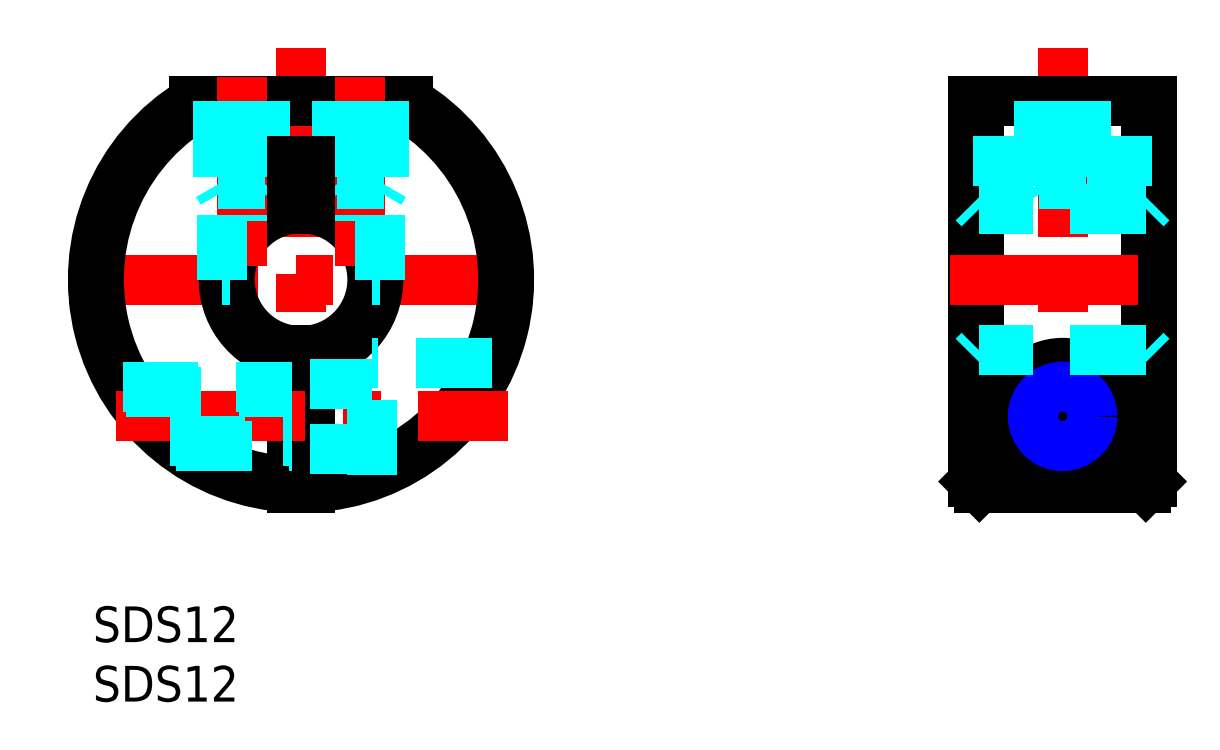
<metadata>
{"format":"dxf","ext":"dxf","renderer":"ezdxf+matplotlib","layout":"modelspace","background":"white","min_lineweight":24,"dpi":150}
</metadata>
<code>
0
SECTION
2
ENTITIES
0
LINE
8
MSM_CENTER
10
-2
20
27.48
30
0
11
37
21
27.48
31
0
0
LINE
8
MSM_CENTER
10
17.5
20
46.98
30
0
11
17.5
21
7.984
31
0
0
ARC
8
MSM_CONTINUOUS
10
17.5
20
27.48
30
0
40
17.5
50
121
51
267.5
0
ARC
8
MSM_CONTINUOUS
10
17.5
20
27.48
30
0
40
17.5
50
272.5
51
59
0
LINE
8
MSM_CONTINUOUS
10
26.51
20
42.48
30
0
11
8.486
21
42.48
31
0
0
ARC
8
MSM_CONTINUOUS
10
17.5
20
27.48
30
0
40
17
50
118.1
51
267.5
0
ARC
8
MSM_CONTINUOUS
10
17.5
20
27.48
30
0
40
17
50
272.5
51
61.93
0
ARC
8
MSM_CONTINUOUS
10
17.5
20
27.48
30
0
40
6
50
277.2
51
82.82
0
ARC
8
MSM_CONTINUOUS
10
17.5
20
27.48
30
0
40
6
50
97.18
51
262.8
0
LINE
8
MSM_CONTINUOUS
10
16.75
20
21.53
30
0
11
16.75
21
10
31
0
0
LINE
8
MSM_CONTINUOUS
10
18.25
20
21.53
30
0
11
18.25
21
10
31
0
0
ARC
8
MSM_CONTINUOUS
10
17.5
20
27.48
30
0
40
6.5
50
276.6
51
83.37
0
ARC
8
MSM_CONTINUOUS
10
17.5
20
27.48
30
0
40
6.5
50
96.63
51
263.4
0
LINE
8
MSM_CENTER
10
12.5
20
44.48
30
0
11
12.5
21
26.23
31
0
0
LINE
8
MSM_CENTER
10
1.973
20
15.98
30
0
11
34.94
21
15.98
31
0
0
LINE
8
MSM_DASHED
10
2.5
20
18.48
30
0
11
16.75
21
18.48
31
0
0
LINE
8
MSM_DASHED
10
2.76
20
18.05
30
0
11
16.75
21
18.05
31
0
0
LINE
8
MSM_DASHED
10
6.446
20
13.92
30
0
11
16.75
21
13.92
31
0
0
LINE
8
MSM_DASHED
10
7
20
13.48
30
0
11
16.75
21
13.48
31
0
0
LINE
8
MSM_DASHED
10
33.54
20
20.48
30
0
11
23.5
21
20.48
31
0
0
LINE
8
MSM_DASHED
10
23.5
20
13.23
30
0
11
18.25
21
13.23
31
0
0
LINE
8
MSM_DASHED
10
23.5
20
11.04
30
0
11
23.5
21
20.48
31
0
0
LINE
8
MSM_DASHED
10
23.5
20
18.73
30
0
11
18.25
21
18.73
31
0
0
LINE
8
MSM_CENTER
10
81.54
20
46.98
30
0
11
81.54
21
7.984
31
0
0
LINE
8
MSM_CONTINUOUS
10
89.04
20
42.48
30
0
11
89.04
21
10.5
31
0
0
LINE
8
MSM_CONTINUOUS
10
74.04
20
42.48
30
0
11
74.04
21
10.5
31
0
0
LINE
8
MSM_CONTINUOUS
10
74.04
20
10.5
30
0
11
74.54
21
10
31
0
0
LINE
8
MSM_CONTINUOUS
10
89.04
20
10.5
30
0
11
88.54
21
10
31
0
0
LINE
8
MSM_CONTINUOUS
10
74.54
20
10
30
0
11
74.54
21
42.48
31
0
0
LINE
8
MSM_CONTINUOUS
10
88.54
20
10
30
0
11
88.54
21
42.48
31
0
0
LINE
8
MSM_DASHED
10
88.54
20
33.44
30
0
11
74.54
21
33.44
31
0
0
LINE
8
MSM_DASHED
10
74.54
20
33.44
30
0
11
74.04
21
33.94
31
0
0
LINE
8
MSM_DASHED
10
88.54
20
33.44
30
0
11
89.04
21
33.94
31
0
0
INSERT
8
MSM_CONTINUOUS
2
*U28
10
0
20
0
30
0
0
INSERT
8
MSM_CONTINUOUS
2
*U29
10
0
20
0
30
0
0
LINE
8
MSM_CENTER
10
72.04
20
27.48
30
0
11
91.04
21
27.48
31
0
0
LINE
8
MSM_DASHED
10
14.5
20
42.48
30
0
11
14.5
21
35.48
31
0
0
LINE
8
MSM_DASHED
10
14.12
20
42.48
30
0
11
14.12
21
32.44
31
0
0
LINE
8
MSM_DASHED
10
10.88
20
42.48
30
0
11
10.88
21
27.48
31
0
0
LINE
8
MSM_DASHED
10
10.5
20
42.48
30
0
11
10.5
21
35.48
31
0
0
LINE
8
MSM_DASHED
10
10.5
20
35.48
30
0
11
14.5
21
35.48
31
0
0
LINE
8
MSM_DASHED
10
10.5
20
35.48
30
0
11
10.88
21
34.83
31
0
0
LINE
8
MSM_DASHED
10
14.5
20
35.48
30
0
11
14.12
21
34.83
31
0
0
LINE
8
MSM_CENTER
10
22.5
20
44.48
30
0
11
22.5
21
26.23
31
0
0
LINE
8
MSM_DASHED
10
20.5
20
42.48
30
0
11
20.5
21
35.48
31
0
0
LINE
8
MSM_DASHED
10
20.88
20
42.48
30
0
11
20.88
21
32.44
31
0
0
LINE
8
MSM_DASHED
10
24.12
20
42.48
30
0
11
24.12
21
27.48
31
0
0
LINE
8
MSM_DASHED
10
24.5
20
42.48
30
0
11
24.5
21
35.48
31
0
0
LINE
8
MSM_DASHED
10
24.5
20
35.48
30
0
11
20.5
21
35.48
31
0
0
LINE
8
MSM_DASHED
10
24.5
20
35.48
30
0
11
24.12
21
34.83
31
0
0
LINE
8
MSM_DASHED
10
20.5
20
35.48
30
0
11
20.88
21
34.83
31
0
0
LINE
8
MSM_CONTINUOUS
10
74.04
20
42.48
30
0
11
89.04
21
42.48
31
0
0
LINE
8
MSM_CONTINUOUS
10
74.54
20
10
30
0
11
88.54
21
10
31
0
0
LINE
8
MSM_DASHED
10
79.54
20
42.48
30
0
11
79.54
21
35.48
31
0
0
LINE
8
MSM_DASHED
10
79.92
20
42.48
30
0
11
79.92
21
33.44
31
0
0
LINE
8
MSM_DASHED
10
83.16
20
42.48
30
0
11
83.16
21
33.44
31
0
0
LINE
8
MSM_DASHED
10
83.54
20
42.48
30
0
11
83.54
21
35.48
31
0
0
LINE
8
MSM_DASHED
10
83.54
20
35.48
30
0
11
79.54
21
35.48
31
0
0
LINE
8
MSM_DASHED
10
83.54
20
35.48
30
0
11
83.16
21
34.83
31
0
0
LINE
8
MSM_DASHED
10
79.54
20
35.48
30
0
11
79.92
21
34.83
31
0
0
LINE
8
MSM_CENTER
10
87.7
20
15.98
30
0
11
75.39
21
15.98
31
0
0
ARC
8
MSM_CONTINUOUS
10
81.54
20
15.98
30
0
40
4.5
50
0
51
180
0
LINE
8
MSM_CONTINUOUS
10
86.04
20
11.04
30
0
11
77.04
21
11.04
31
0
0
LINE
8
MSM_CONTINUOUS
10
86.04
20
15.98
30
0
11
86.04
21
11.04
31
0
0
LINE
8
MSM_CONTINUOUS
10
77.04
20
15.98
30
0
11
77.04
21
11.04
31
0
0
CIRCLE
8
MSM_CONTINUOUS
10
81.54
20
15.98
30
0
40
2.75
0
CIRCLE
8
MSM_CONTINUOUS
10
81.54
20
15.98
30
0
40
2.067
0
CIRCLE
8
MSM_NARROW
10
81.54
20
15.98
30
0
40
2.5
0
LINE
8
MSM_DASHED
10
88.54
20
21.53
30
0
11
74.54
21
21.53
31
0
0
LINE
8
MSM_DASHED
10
74.54
20
21.53
30
0
11
74.04
21
21.03
31
0
0
LINE
8
MSM_DASHED
10
88.54
20
21.53
30
0
11
89.04
21
21.03
31
0
0
LINE
8
MSM_CONTINUOUS
10
16.75
20
37.48
30
0
11
16.75
21
33.44
31
0
0
LINE
8
MSM_CONTINUOUS
10
18.25
20
37.48
30
0
11
18.25
21
33.44
31
0
0
LINE
8
MSM_DASHED
10
74.04
20
37.48
30
0
11
89.04
21
37.48
31
0
0
LINE
8
MSM_CONTINUOUS
10
18.25
20
37.48
30
0
11
16.75
21
37.48
31
0
0
LINE
8
MSM_DASHED
10
10.88
20
27.48
30
0
11
11.5
21
27.48
31
0
0
LINE
8
MSM_DASHED
10
24.12
20
27.48
30
0
11
23.5
21
27.48
31
0
0
ENDSEC
0
EOF

</code>
